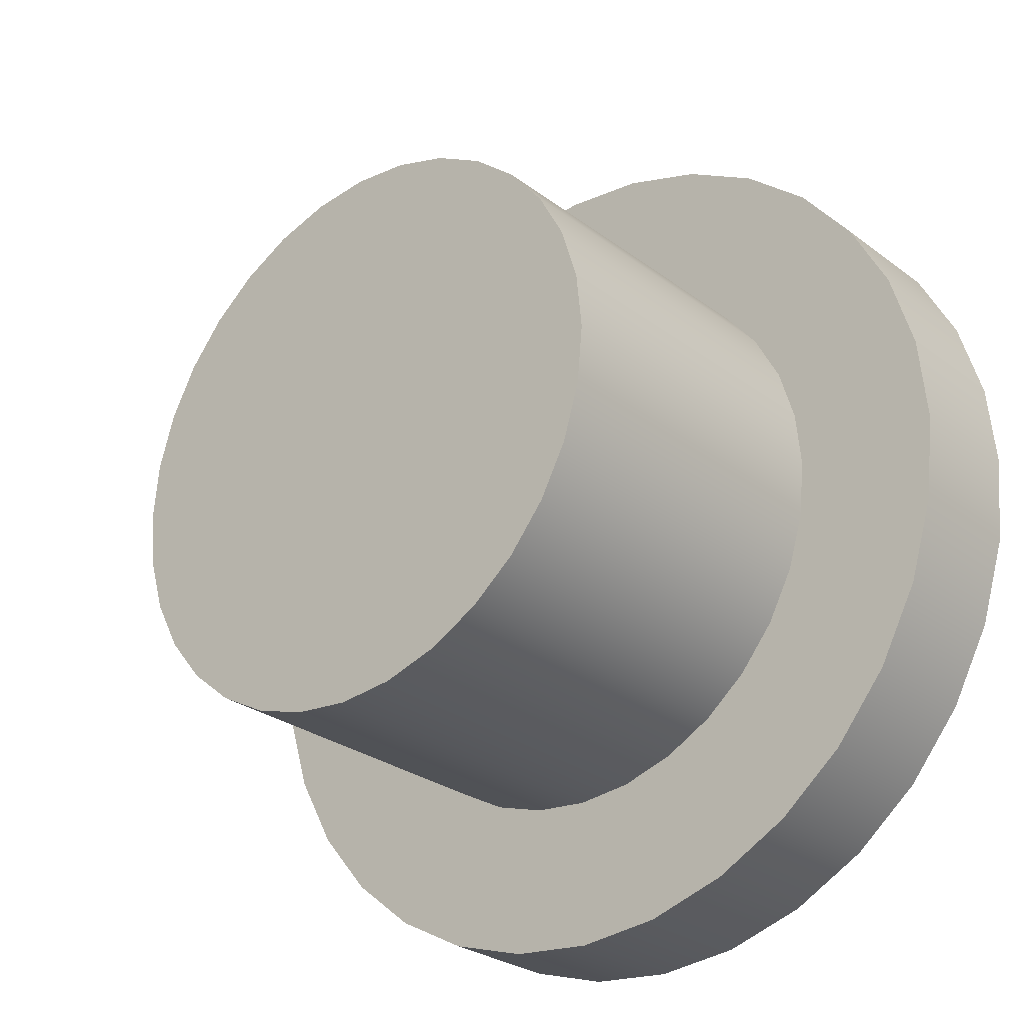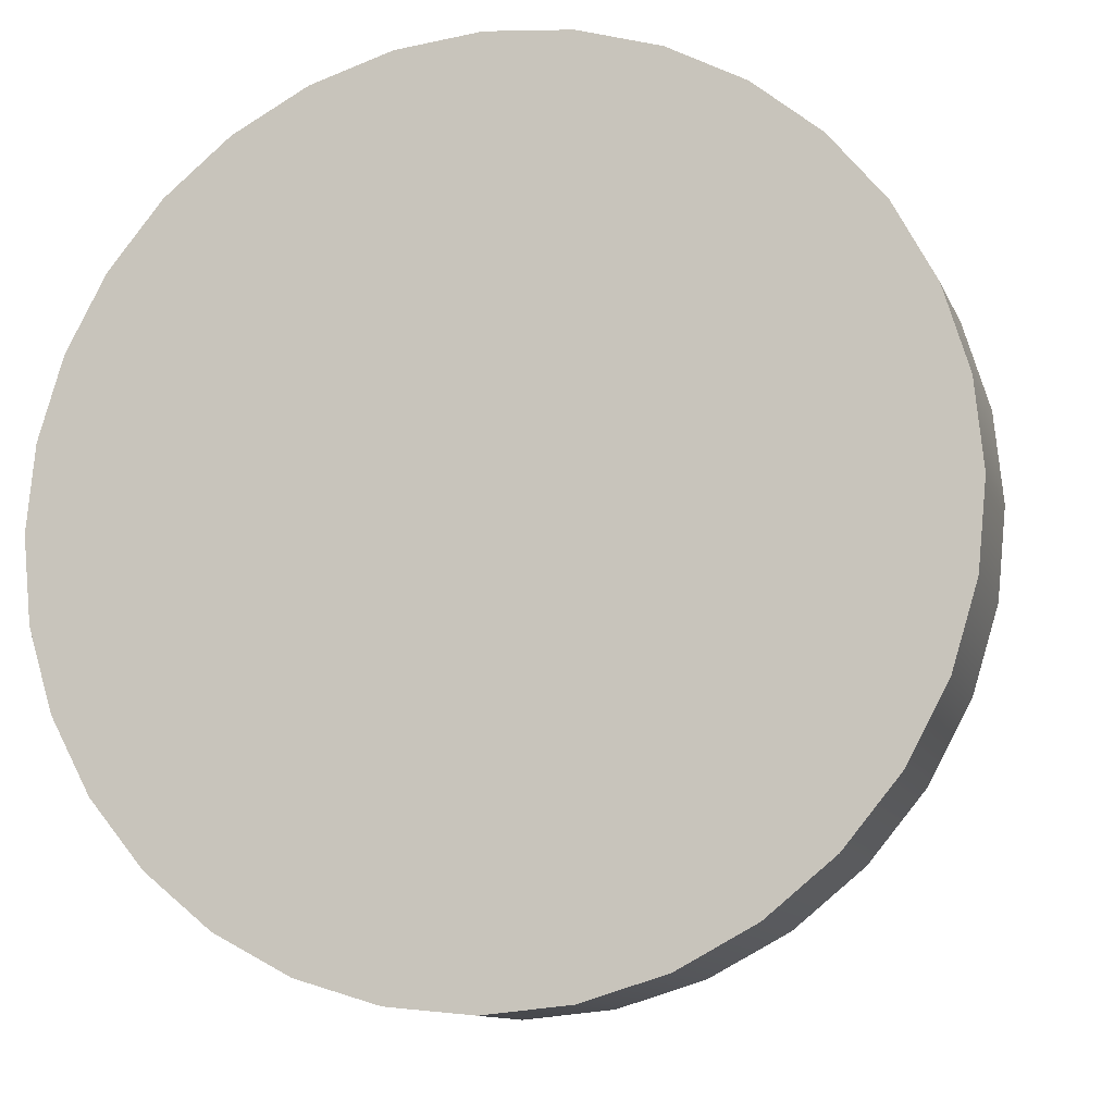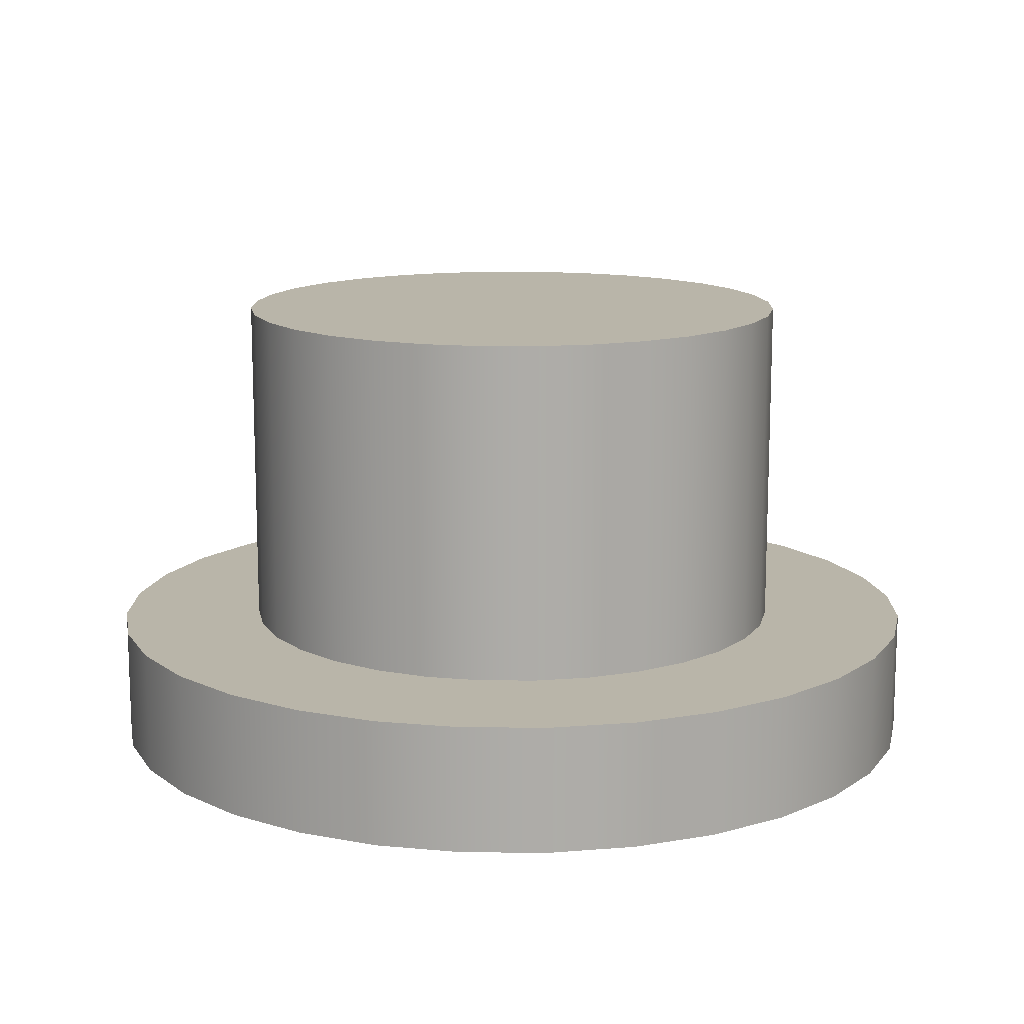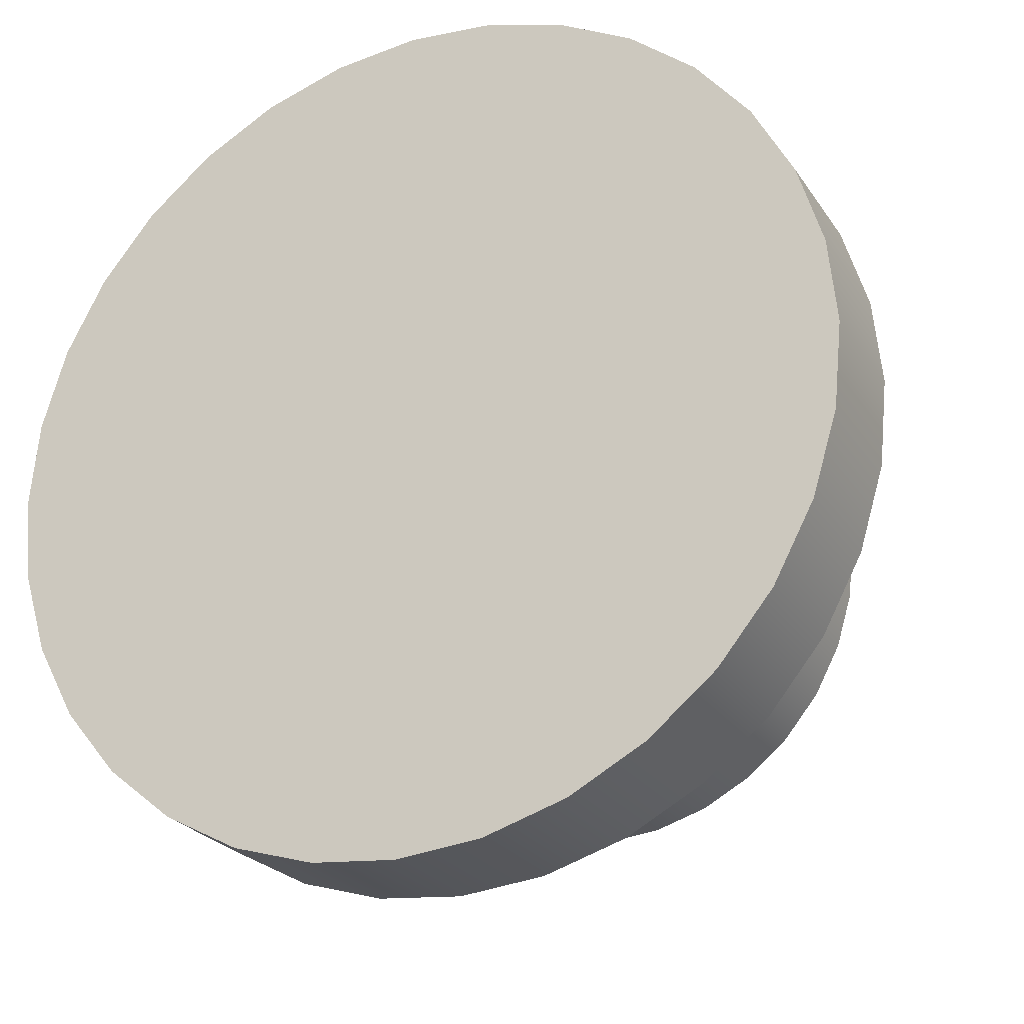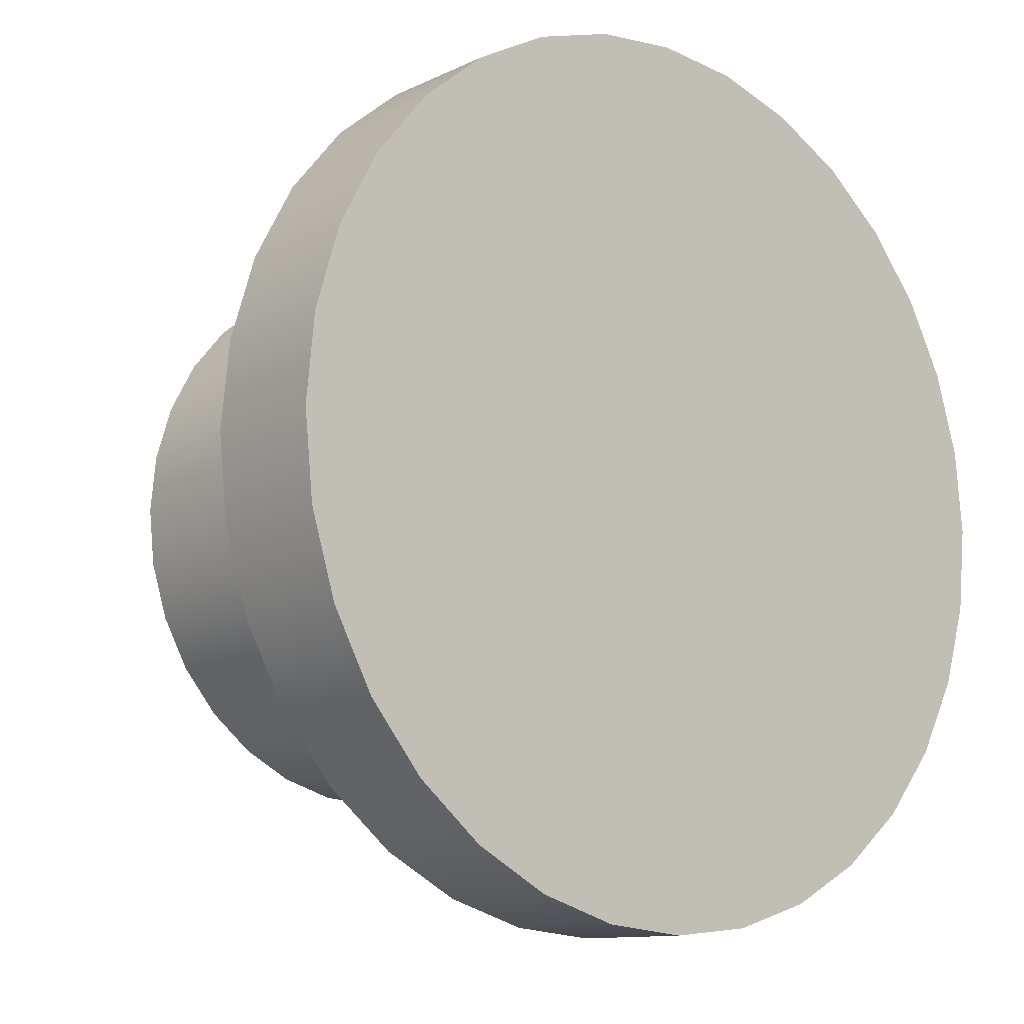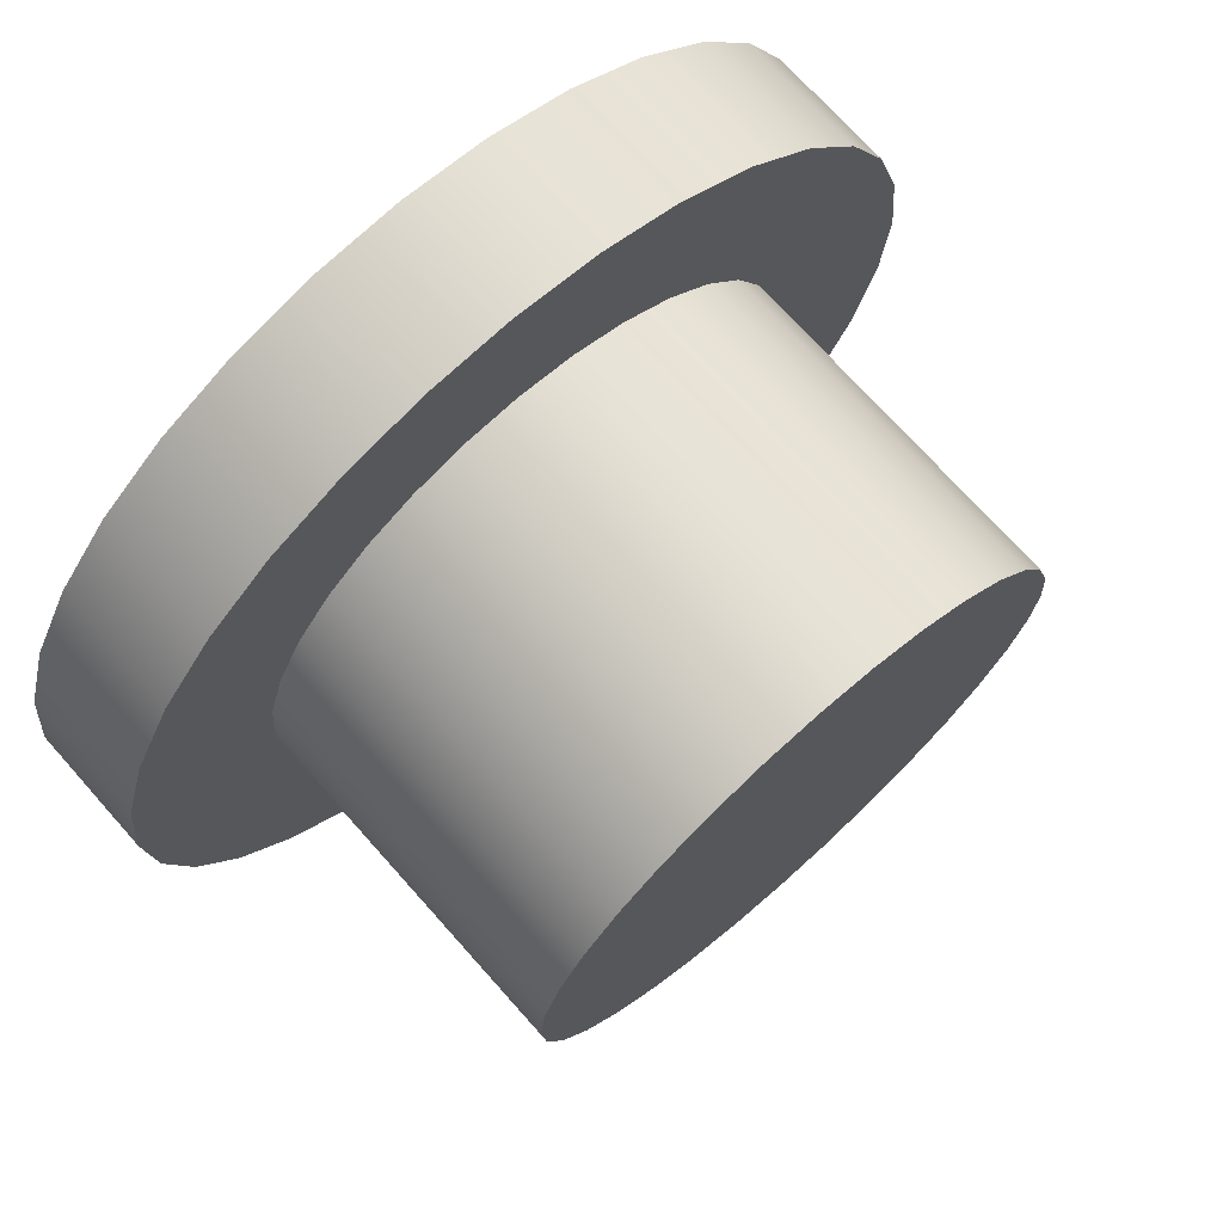
<metadata>
{"format":"obj","ext":"obj","renderer":"f3d","projection":"perspective","resolution":1024,"background":"white","views":[{"elev":-27.2,"azim":-139.1,"up":"+Z"},{"elev":-11.4,"azim":16.3,"up":"+Z"},{"elev":13.4,"azim":-128.6,"up":"+Y"},{"elev":-24.9,"azim":25.8,"up":"+Z"},{"elev":-11.3,"azim":-40.9,"up":"+Z"},{"elev":71.6,"azim":138.4,"up":"+Z"}]}
</metadata>
<code>
o Cylinder
v -0 0.1776 -0.1079
v 0.02105 0.1776 -0.1058
v 0.04129 0.1776 -0.09968
v 0.05994 0.1776 -0.08971
v 0.07629 0.1776 -0.07629
v 0.08971 0.1776 -0.05994
v 0.09968 0.1776 -0.04129
v 0.1058 0.1776 -0.02105
v 0.1079 0.1776 0
v 0.1058 0.1776 0.02105
v 0.09968 0.1776 0.04129
v 0.08971 0.1776 0.05994
v 0.07629 0.1776 0.07629
v 0.05994 0.1776 0.08971
v 0.04129 0.1776 0.09968
v 0.02105 0.1776 0.1058
v -0 0.1776 0.1079
v -0.02105 0.1776 0.1058
v -0.04129 0.1776 0.09968
v -0.05994 0.1776 0.08971
v -0.07629 0.1776 0.07629
v -0.08971 0.1776 0.05994
v -0.09968 0.1776 0.04129
v -0.1058 0.1776 0.02105
v -0.1079 0.1776 0
v -0.1058 0.1776 -0.02105
v -0.09968 0.1776 -0.04129
v -0.08971 0.1776 -0.05994
v -0.07629 0.1776 -0.07629
v -0.05994 0.1776 -0.08971
v -0.04129 0.1776 -0.09968
v -0.02105 0.1776 -0.1058
v -0 0.04825 -0.1079
v 0.02105 0.04825 -0.1058
v 0.04129 0.04825 -0.09968
v 0.05994 0.04825 -0.08971
v 0.07629 0.04825 -0.07629
v 0.08971 0.04825 -0.05994
v 0.09968 0.04825 -0.04129
v 0.1058 0.04825 -0.02105
v 0.1079 0.04825 0
v 0.1058 0.04825 0.02105
v 0.09968 0.04825 0.04129
v 0.08971 0.04825 0.05994
v 0.07629 0.04825 0.07629
v 0.05994 0.04825 0.08971
v 0.04129 0.04825 0.09968
v 0.02105 0.04825 0.1058
v -0 0.04825 0.1079
v -0.02105 0.04825 0.1058
v -0.04129 0.04825 0.09968
v -0.05994 0.04825 0.08971
v -0.07629 0.04825 0.07629
v -0.08971 0.04825 0.05994
v -0.09968 0.04825 0.04129
v -0.1058 0.04825 0.02105
v -0.1079 0.04825 0
v -0.1058 0.04825 -0.02105
v -0.09968 0.04825 -0.04129
v -0.08971 0.04825 -0.05994
v -0.07629 0.04825 -0.07629
v -0.05994 0.04825 -0.08971
v -0.04129 0.04825 -0.09968
v -0.02105 0.04825 -0.1058
v -0 0.00039 -0.1636
v 0.03191 0.00039 -0.1604
v 0.0626 0.00039 -0.1511
v 0.09088 0.00039 -0.136
v 0.1157 0.00039 -0.1157
v 0.136 0.00039 -0.09088
v 0.1511 0.00039 -0.0626
v 0.1604 0.00039 -0.03191
v 0.1636 0.00039 0
v 0.1604 0.00039 0.03191
v 0.1511 0.00039 0.0626
v 0.136 0.00039 0.09088
v 0.1157 0.00039 0.1157
v 0.09088 0.00039 0.136
v 0.0626 0.00039 0.1511
v 0.03191 0.00039 0.1604
v -0 0.00039 0.1636
v -0.03191 0.00039 0.1604
v -0.0626 0.00039 0.1511
v -0.09088 0.00039 0.136
v -0.1157 0.00039 0.1157
v -0.136 0.00039 0.09088
v -0.1511 0.00039 0.0626
v -0.1604 0.00039 0.03191
v -0.1636 0.00039 0
v -0.1604 0.00039 -0.03191
v -0.1511 0.00039 -0.0626
v -0.136 0.00039 -0.09088
v -0.1157 0.00039 -0.1157
v -0.09088 0.00039 -0.136
v -0.0626 0.00039 -0.1511
v -0.03191 0.00039 -0.1604
v -0 0.04825 -0.1636
v 0.03191 0.04825 -0.1604
v 0.0626 0.04825 -0.1511
v 0.09088 0.04825 -0.136
v 0.1157 0.04825 -0.1157
v 0.136 0.04825 -0.09088
v 0.1511 0.04825 -0.0626
v 0.1604 0.04825 -0.03191
v 0.1636 0.04825 0
v 0.1604 0.04825 0.03191
v 0.1511 0.04825 0.0626
v 0.136 0.04825 0.09088
v 0.1157 0.04825 0.1157
v 0.09088 0.04825 0.136
v 0.0626 0.04825 0.1511
v 0.03191 0.04825 0.1604
v -0 0.04825 0.1636
v -0.03191 0.04825 0.1604
v -0.0626 0.04825 0.1511
v -0.09088 0.04825 0.136
v -0.1157 0.04825 0.1157
v -0.136 0.04825 0.09088
v -0.1511 0.04825 0.0626
v -0.1604 0.04825 0.03191
v -0.1636 0.04825 0
v -0.1604 0.04825 -0.03191
v -0.1511 0.04825 -0.0626
v -0.136 0.04825 -0.09088
v -0.1157 0.04825 -0.1157
v -0.09088 0.04825 -0.136
v -0.0626 0.04825 -0.1511
v -0.03191 0.04825 -0.1604
v 0.02105 0.1776 -0.1058
v -0 0.1776 -0.1079
v 0.04129 0.1776 -0.09968
v 0.05994 0.1776 -0.08971
v 0.07629 0.1776 -0.07629
v 0.08971 0.1776 -0.05994
v 0.09968 0.1776 -0.04129
v 0.1058 0.1776 -0.02105
v 0.1079 0.1776 0
v 0.1058 0.1776 0.02105
v 0.09968 0.1776 0.04129
v 0.08971 0.1776 0.05994
v 0.07629 0.1776 0.07629
v 0.05994 0.1776 0.08971
v 0.04129 0.1776 0.09968
v 0.02105 0.1776 0.1058
v -0 0.1776 0.1079
v -0.02105 0.1776 0.1058
v -0.04129 0.1776 0.09968
v -0.05994 0.1776 0.08971
v -0.07629 0.1776 0.07629
v -0.08971 0.1776 0.05994
v -0.09968 0.1776 0.04129
v -0.1058 0.1776 0.02105
v -0.1079 0.1776 0
v -0.1058 0.1776 -0.02105
v -0.09968 0.1776 -0.04129
v -0.08971 0.1776 -0.05994
v -0.07629 0.1776 -0.07629
v -0.05994 0.1776 -0.08971
v -0.04129 0.1776 -0.09968
v -0.02105 0.1776 -0.1058
v -0.02105 0.04825 -0.1058
v -0 0.04825 -0.1079
v -0.04129 0.04825 -0.09968
v -0.05994 0.04825 -0.08971
v -0.07629 0.04825 -0.07629
v -0.08971 0.04825 -0.05994
v -0.09968 0.04825 -0.04129
v -0.1058 0.04825 -0.02105
v -0.1079 0.04825 0
v -0.1058 0.04825 0.02105
v -0.09968 0.04825 0.04129
v -0.08971 0.04825 0.05994
v -0.07629 0.04825 0.07629
v -0.05994 0.04825 0.08971
v -0.04129 0.04825 0.09968
v -0.02105 0.04825 0.1058
v -0 0.04825 0.1079
v 0.02105 0.04825 0.1058
v 0.04129 0.04825 0.09968
v 0.05994 0.04825 0.08971
v 0.07629 0.04825 0.07629
v 0.08971 0.04825 0.05994
v 0.09968 0.04825 0.04129
v 0.1058 0.04825 0.02105
v 0.1079 0.04825 0
v 0.1058 0.04825 -0.02105
v 0.09968 0.04825 -0.04129
v 0.08971 0.04825 -0.05994
v 0.07629 0.04825 -0.07629
v 0.05994 0.04825 -0.08971
v 0.04129 0.04825 -0.09968
v 0.02105 0.04825 -0.1058
v -0 0.00039 -0.1636
v 0.03191 0.00039 -0.1604
v 0.0626 0.00039 -0.1511
v 0.09088 0.00039 -0.136
v 0.1157 0.00039 -0.1157
v 0.136 0.00039 -0.09088
v 0.1511 0.00039 -0.0626
v 0.1604 0.00039 -0.03191
v 0.1636 0.00039 0
v 0.1604 0.00039 0.03191
v 0.1511 0.00039 0.0626
v 0.136 0.00039 0.09088
v 0.1157 0.00039 0.1157
v 0.09088 0.00039 0.136
v 0.0626 0.00039 0.1511
v 0.03191 0.00039 0.1604
v -0 0.00039 0.1636
v -0.03191 0.00039 0.1604
v -0.0626 0.00039 0.1511
v -0.09088 0.00039 0.136
v -0.1157 0.00039 0.1157
v -0.136 0.00039 0.09088
v -0.1511 0.00039 0.0626
v -0.1604 0.00039 0.03191
v -0.1636 0.00039 0
v -0.1604 0.00039 -0.03191
v -0.1511 0.00039 -0.0626
v -0.136 0.00039 -0.09088
v -0.1157 0.00039 -0.1157
v -0.09088 0.00039 -0.136
v -0.0626 0.00039 -0.1511
v -0.03191 0.00039 -0.1604
v -0.03191 0.04825 -0.1604
v -0 0.04825 -0.1636
v -0.0626 0.04825 -0.1511
v -0.09088 0.04825 -0.136
v -0.1157 0.04825 -0.1157
v -0.136 0.04825 -0.09088
v -0.1511 0.04825 -0.0626
v -0.1604 0.04825 -0.03191
v -0.1636 0.04825 0
v -0.1604 0.04825 0.03191
v -0.1511 0.04825 0.0626
v -0.136 0.04825 0.09088
v -0.1157 0.04825 0.1157
v -0.09088 0.04825 0.136
v -0.0626 0.04825 0.1511
v -0.03191 0.04825 0.1604
v -0 0.04825 0.1636
v 0.03191 0.04825 0.1604
v 0.0626 0.04825 0.1511
v 0.09088 0.04825 0.136
v 0.1157 0.04825 0.1157
v 0.136 0.04825 0.09088
v 0.1511 0.04825 0.0626
v 0.1604 0.04825 0.03191
v 0.1636 0.04825 0
v 0.1604 0.04825 -0.03191
v 0.1511 0.04825 -0.0626
v 0.136 0.04825 -0.09088
v 0.1157 0.04825 -0.1157
v 0.09088 0.04825 -0.136
v 0.0626 0.04825 -0.1511
v 0.03191 0.04825 -0.1604
f 162 130 129 34
f 34 129 131 35
f 35 131 132 36
f 36 132 133 37
f 37 133 134 38
f 38 134 135 39
f 39 135 136 40
f 40 136 137 41
f 41 137 138 42
f 42 138 139 43
f 43 139 140 44
f 44 140 141 45
f 45 141 142 46
f 46 142 143 47
f 47 143 144 48
f 48 144 145 49
f 49 145 146 50
f 50 146 147 51
f 51 147 148 52
f 52 148 149 53
f 53 149 150 54
f 54 150 151 55
f 55 151 152 56
f 56 152 153 57
f 57 153 154 58
f 58 154 155 59
f 59 155 156 60
f 60 156 157 61
f 61 157 158 62
f 62 158 159 63
f 2 1 160 31 30 29 28 27 26 25 24 23 22 21 20 19 18 17 16 15 14 13 12 11 10 9 8 7 6 5 4 3
f 63 159 32 64
f 64 32 130 162
f 33 192 256 226
f 166 165 229 230
f 179 178 242 243
f 192 191 255 256
f 165 164 228 229
f 178 177 241 242
f 191 190 254 255
f 164 163 227 228
f 177 176 240 241
f 190 189 253 254
f 163 161 225 227
f 176 175 239 240
f 189 188 252 253
f 161 33 226 225
f 175 174 238 239
f 188 187 251 252
f 174 173 237 238
f 187 186 250 251
f 173 172 236 237
f 186 185 249 250
f 172 171 235 236
f 185 184 248 249
f 171 170 234 235
f 184 183 247 248
f 170 169 233 234
f 183 182 246 247
f 169 168 232 233
f 182 181 245 246
f 168 167 231 232
f 181 180 244 245
f 167 166 230 231
f 180 179 243 244
f 193 194 195 196 197 198 199 200 201 202 203 204 205 206 207 208 209 210 211 212 213 214 215 216 217 218 219 220 221 222 223 224
f 96 128 97 65
f 95 127 128 96
f 94 126 127 95
f 93 125 126 94
f 92 124 125 93
f 91 123 124 92
f 90 122 123 91
f 89 121 122 90
f 88 120 121 89
f 87 119 120 88
f 86 118 119 87
f 85 117 118 86
f 84 116 117 85
f 83 115 116 84
f 82 114 115 83
f 81 113 114 82
f 80 112 113 81
f 79 111 112 80
f 78 110 111 79
f 77 109 110 78
f 76 108 109 77
f 75 107 108 76
f 74 106 107 75
f 73 105 106 74
f 72 104 105 73
f 71 103 104 72
f 70 102 103 71
f 69 101 102 70
f 68 100 101 69
f 67 99 100 68
f 66 98 99 67
f 65 97 98 66

</code>
